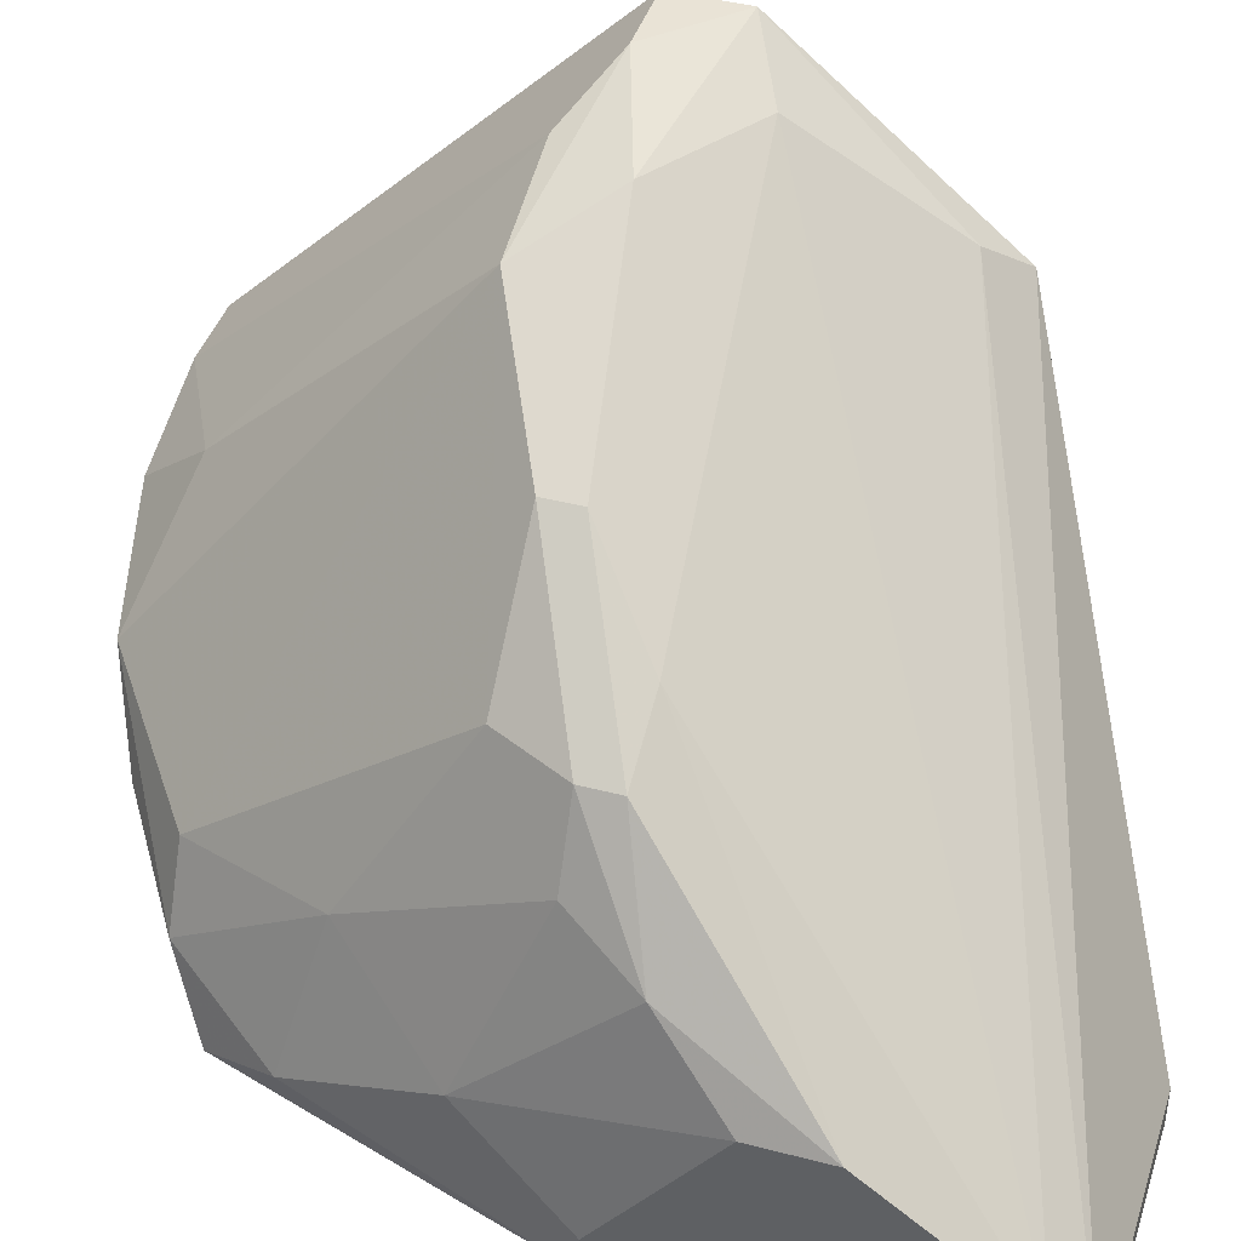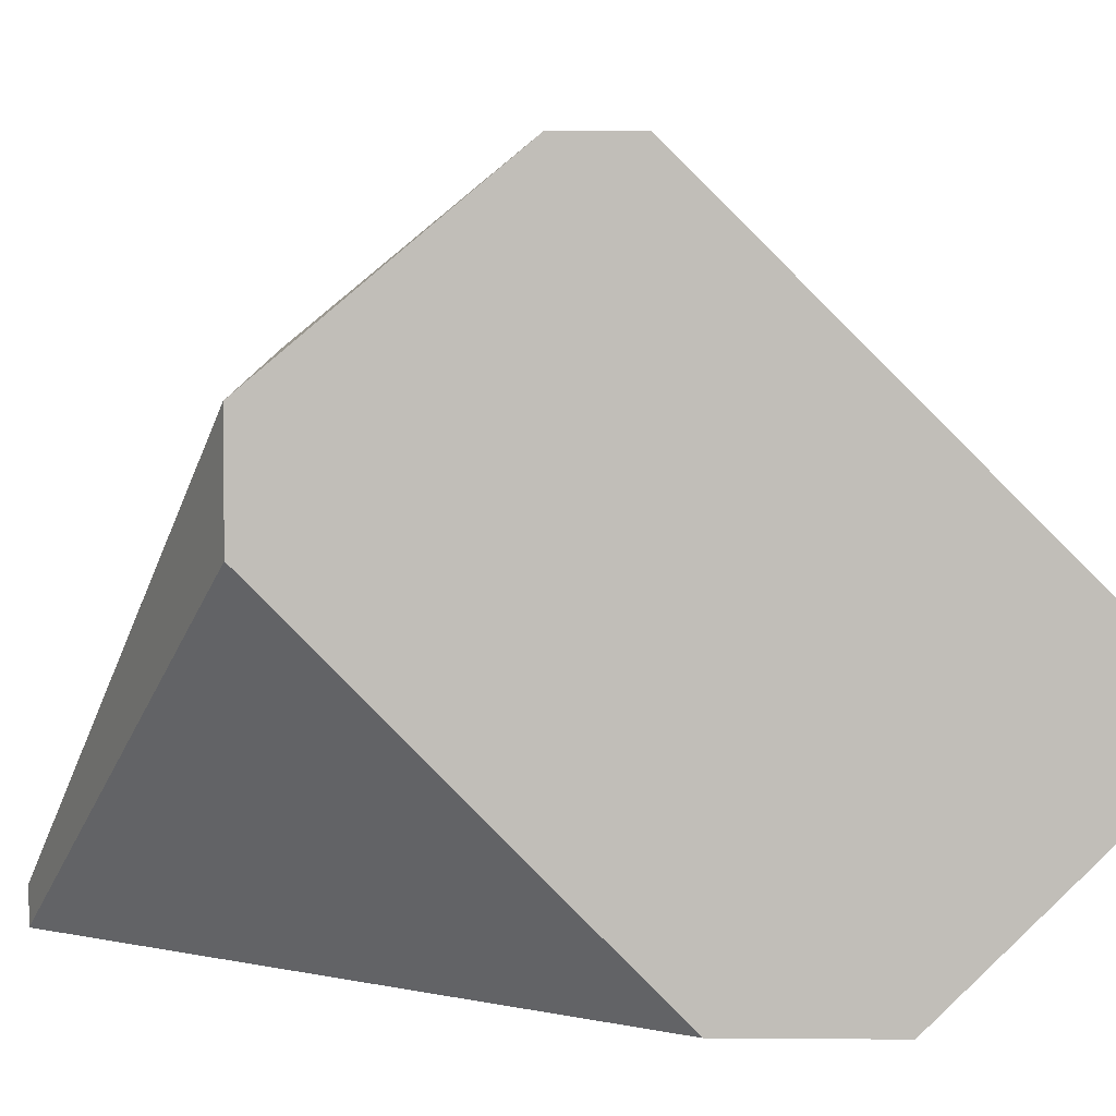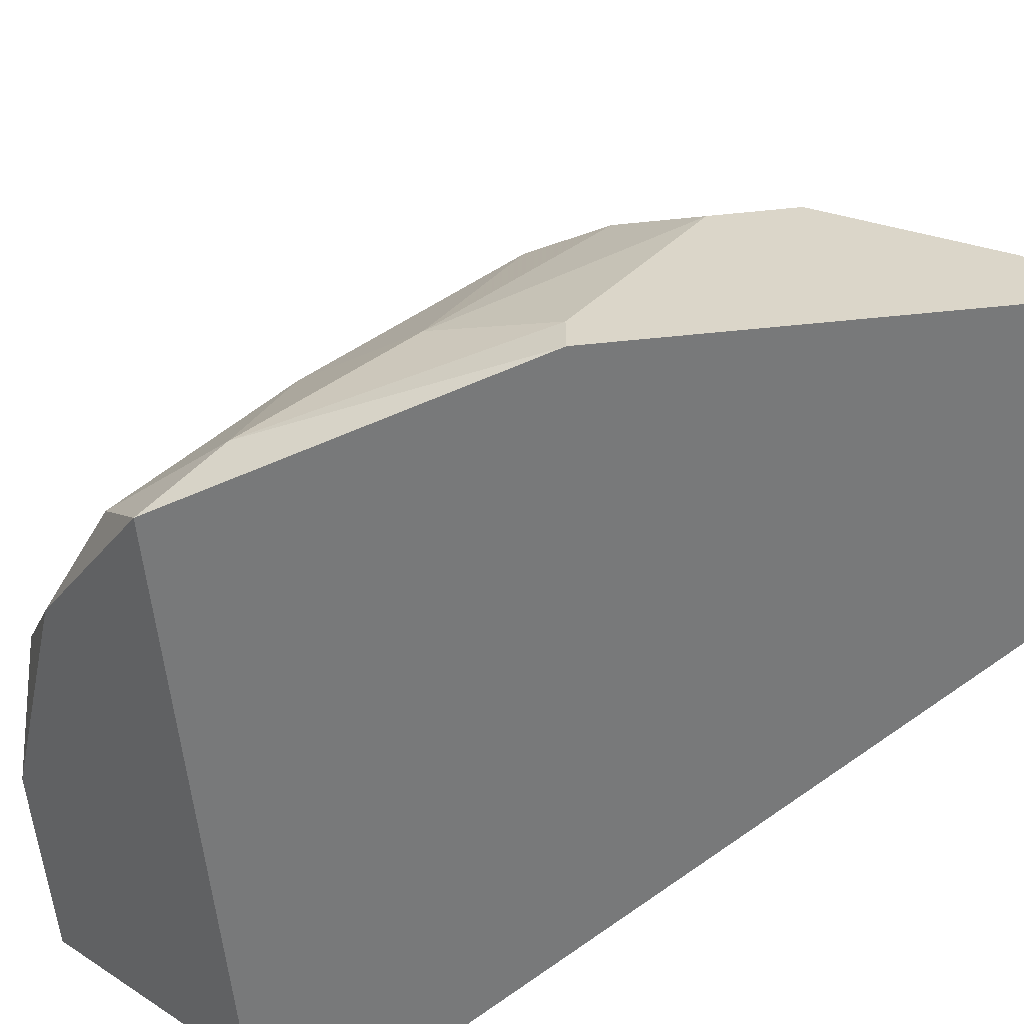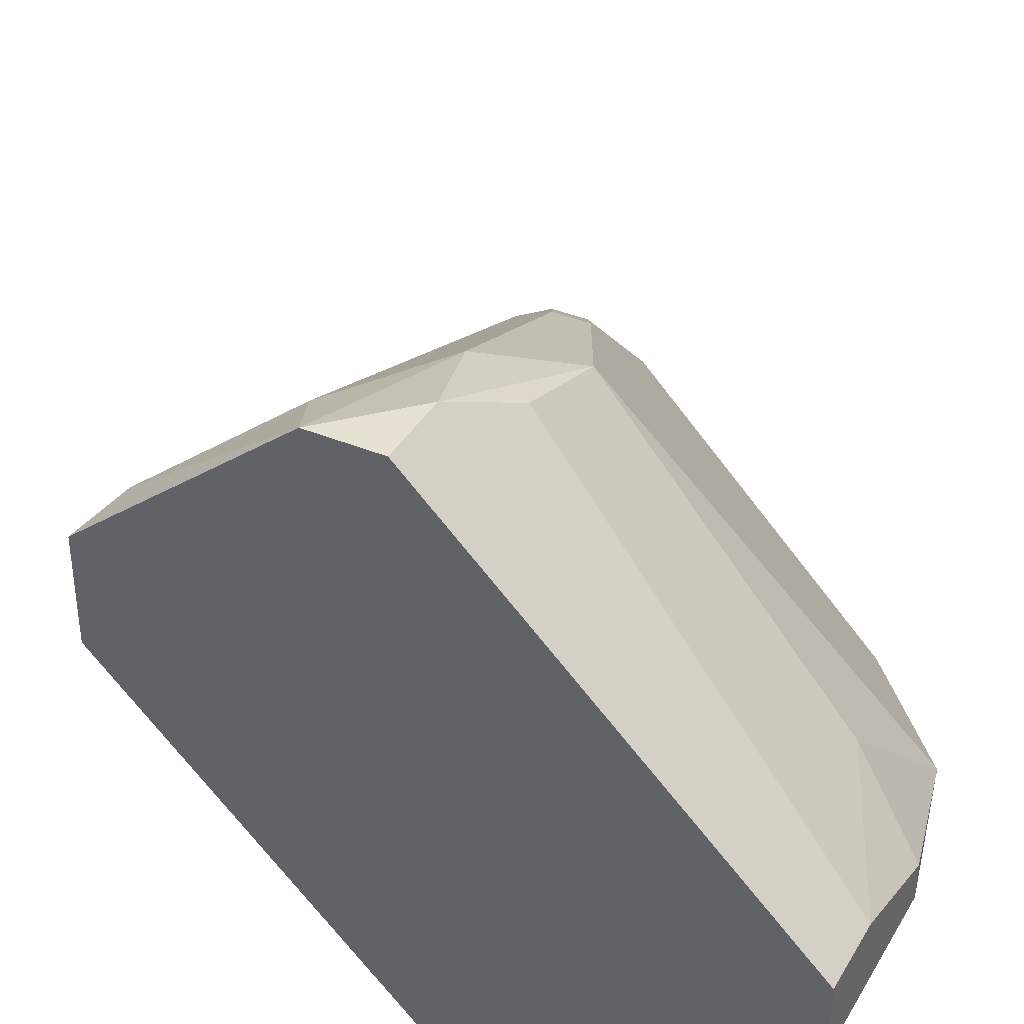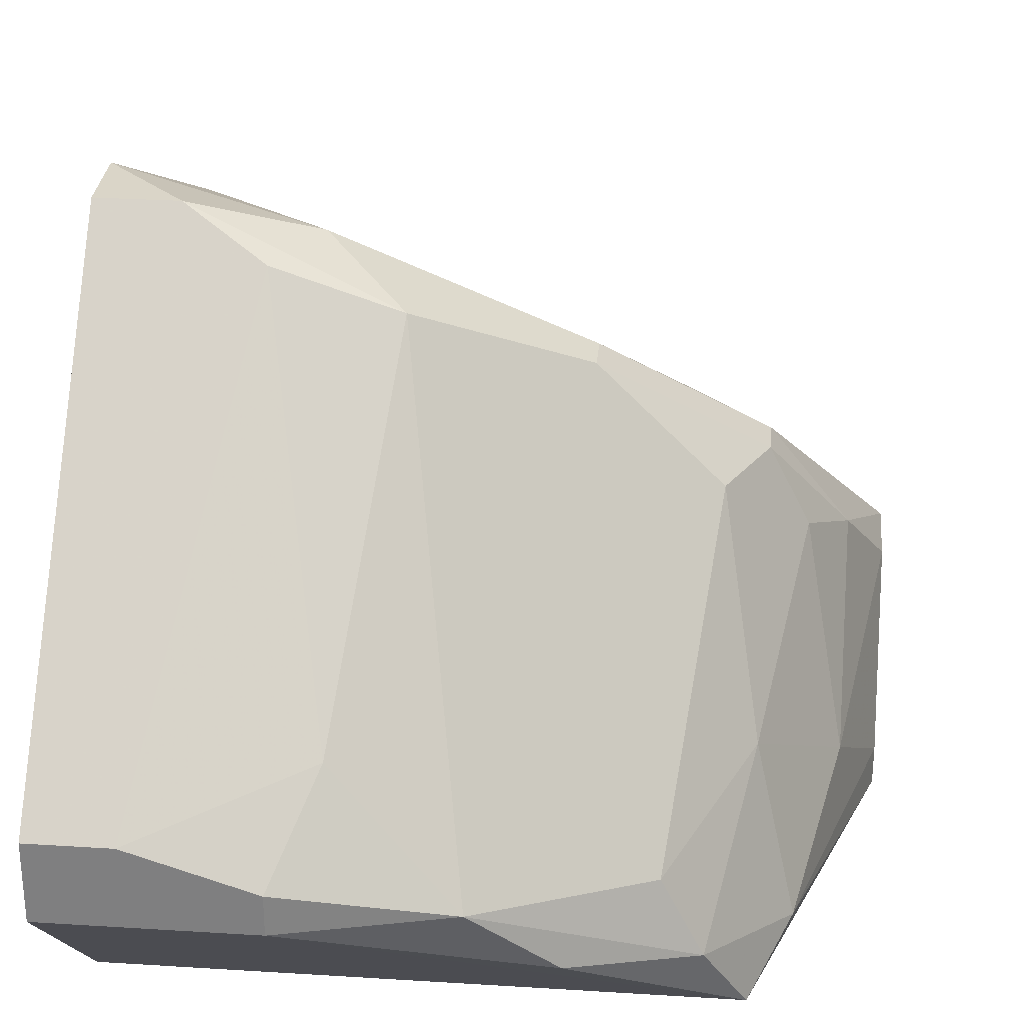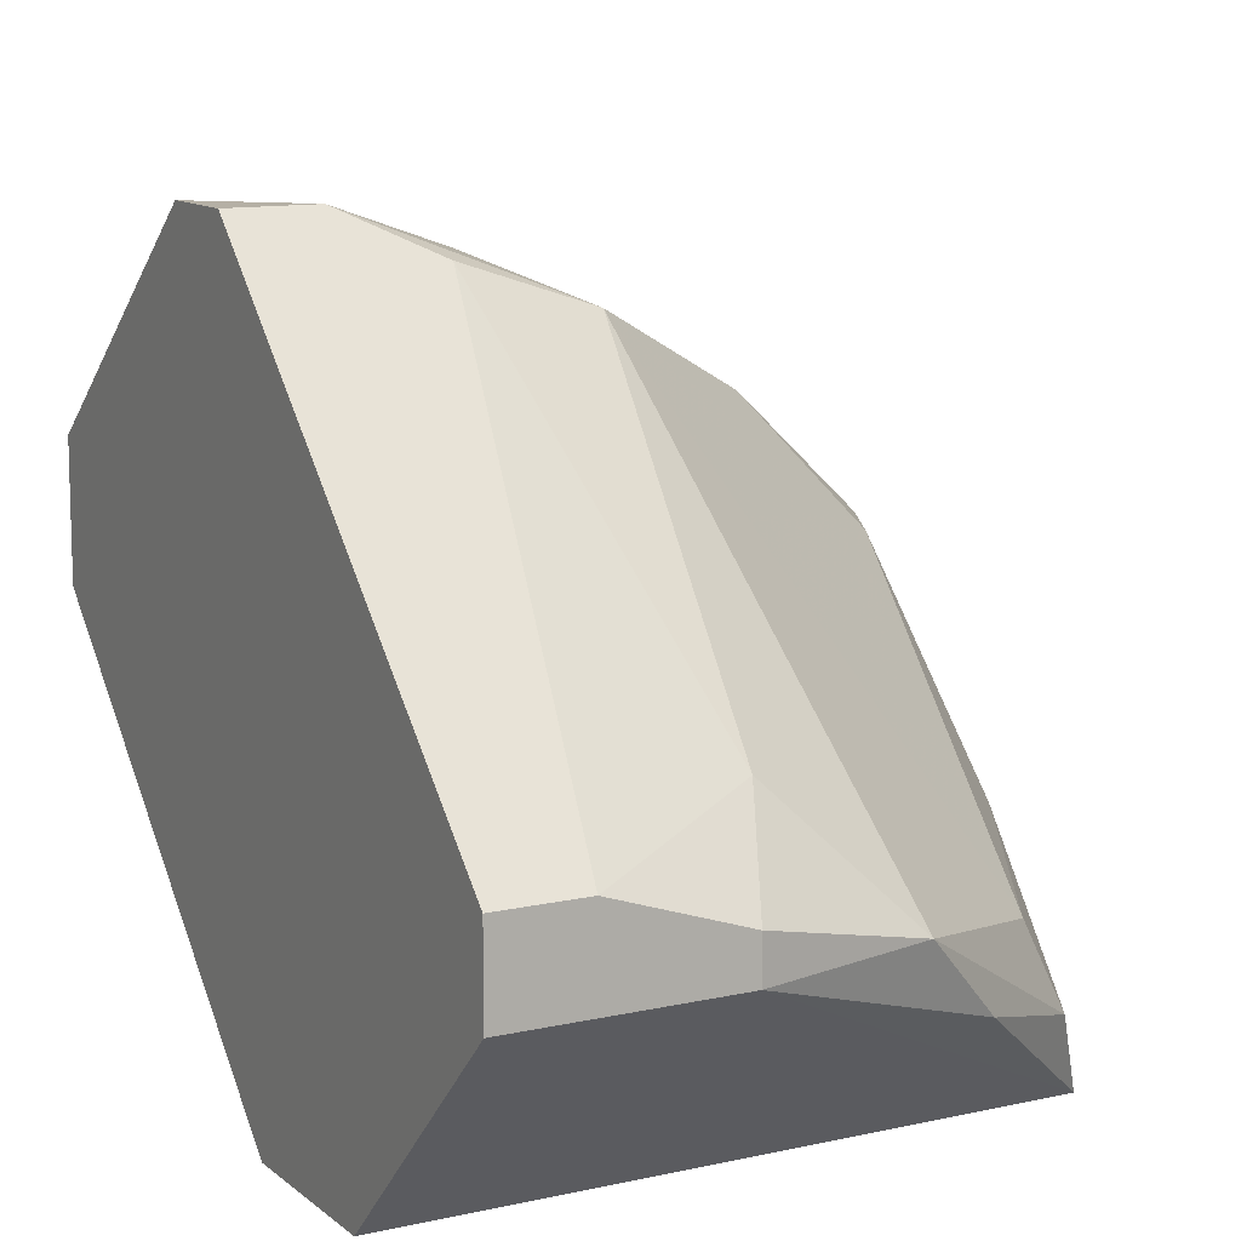
<metadata>
{"format":"obj","ext":"obj","renderer":"f3d","projection":"perspective","resolution":1024,"background":"white","views":[{"elev":42.1,"azim":107.4,"up":"+Z"},{"elev":3.6,"azim":-88.3,"up":"+Z"},{"elev":-57.7,"azim":96.0,"up":"+Z"},{"elev":38.7,"azim":-62.5,"up":"+Z"},{"elev":29.4,"azim":5.3,"up":"+Z"},{"elev":11.7,"azim":-28.8,"up":"+Z"}]}
</metadata>
<code>
v 0.02586 -0.03653 -0.003478
v 0.02586 -0.03653 -0.002215
v 0.02586 -0.02264 0.01041
v 0.03848 -0.02012 0.002833
v 0.03848 -0.02643 -0.003478
v 0.03848 -0.01886 0.002833
v 0.03848 -0.03021 -0.009791
v 0.02838 -0.02517 0.009147
v 0.01955 -0.03653 -0.000952
v 0.01955 -0.03653 -0.003478
v 0.01955 -0.01381 0.005359
v 0.01955 -0.01381 0.001569
v 0.01955 -0.02517 -0.009791
v 0.01955 -0.02138 0.01167
v 0.01955 -0.03021 -0.009791
v 0.01955 -0.0239 0.01167
v 0.041 -0.02264 -0.006003
v 0.041 -0.0176 -0.000952
v 0.0246 -0.02517 0.01041
v 0.02207 -0.03653 -0.000952
v 0.02207 -0.02012 0.01041
v 0.02207 -0.0239 0.01167
v 0.04227 -0.006233 -0.009791
v 0.04227 -0.006233 -0.008528
v 0.04227 -0.01886 -0.009791
v 0.04227 -0.01886 -0.008528
v 0.04227 -0.01255 -0.003478
v 0.04227 -0.007496 -0.007266
v 0.04227 -0.01507 -0.003478
v 0.03091 -0.03526 -0.003478
v 0.03974 -0.02012 0.00031
v 0.03974 -0.02769 -0.008528
v 0.03722 -0.03148 -0.007266
v 0.03722 -0.02264 0.002833
v 0.02081 -0.01507 0.006621
v 0.02712 -0.034 0.00031
v 0.03596 -0.03148 -0.00474
v 0.03596 -0.01886 0.004094
v 0.03343 -0.006233 -0.009791
v 0.03343 -0.006233 -0.008528
v 0.03343 -0.034 -0.006003
v 0.03343 -0.02264 0.006621
v 0.03343 -0.02138 0.006621
f 6 38 43
f 1 10 7
f 10 16 13
f 39 7 13
f 13 16 11
f 7 39 23
f 7 10 15
f 10 13 15
f 13 7 15
f 39 13 12
f 11 39 12
f 13 11 12
f 10 1 20
f 23 39 24
f 27 23 24
f 23 27 26
f 8 30 37
f 38 21 3
f 39 11 40
f 24 39 40
f 11 24 40
f 16 10 9
f 10 20 9
f 19 16 9
f 20 19 9
f 24 11 35
f 24 35 28
f 27 24 28
f 38 27 28
f 21 38 28
f 35 21 28
f 30 8 36
f 19 20 36
f 8 19 36
f 7 23 25
f 23 26 25
f 11 16 14
f 3 21 14
f 35 11 14
f 21 35 14
f 4 42 34
f 42 8 34
f 8 37 34
f 37 5 34
f 5 4 34
f 26 17 32
f 7 25 32
f 25 26 32
f 17 5 32
f 1 7 41
f 30 1 41
f 26 27 29
f 17 26 29
f 27 18 29
f 18 17 29
f 37 30 33
f 5 37 33
f 7 32 33
f 32 5 33
f 41 7 33
f 30 41 33
f 42 4 6
f 27 38 6
f 18 27 6
f 4 18 6
f 8 3 22
f 16 19 22
f 19 8 22
f 14 16 22
f 3 14 22
f 18 4 31
f 17 18 31
f 4 5 31
f 5 17 31
f 1 30 2
f 20 1 2
f 30 36 2
f 36 20 2
f 8 42 43
f 3 8 43
f 38 3 43
f 42 6 43

</code>
